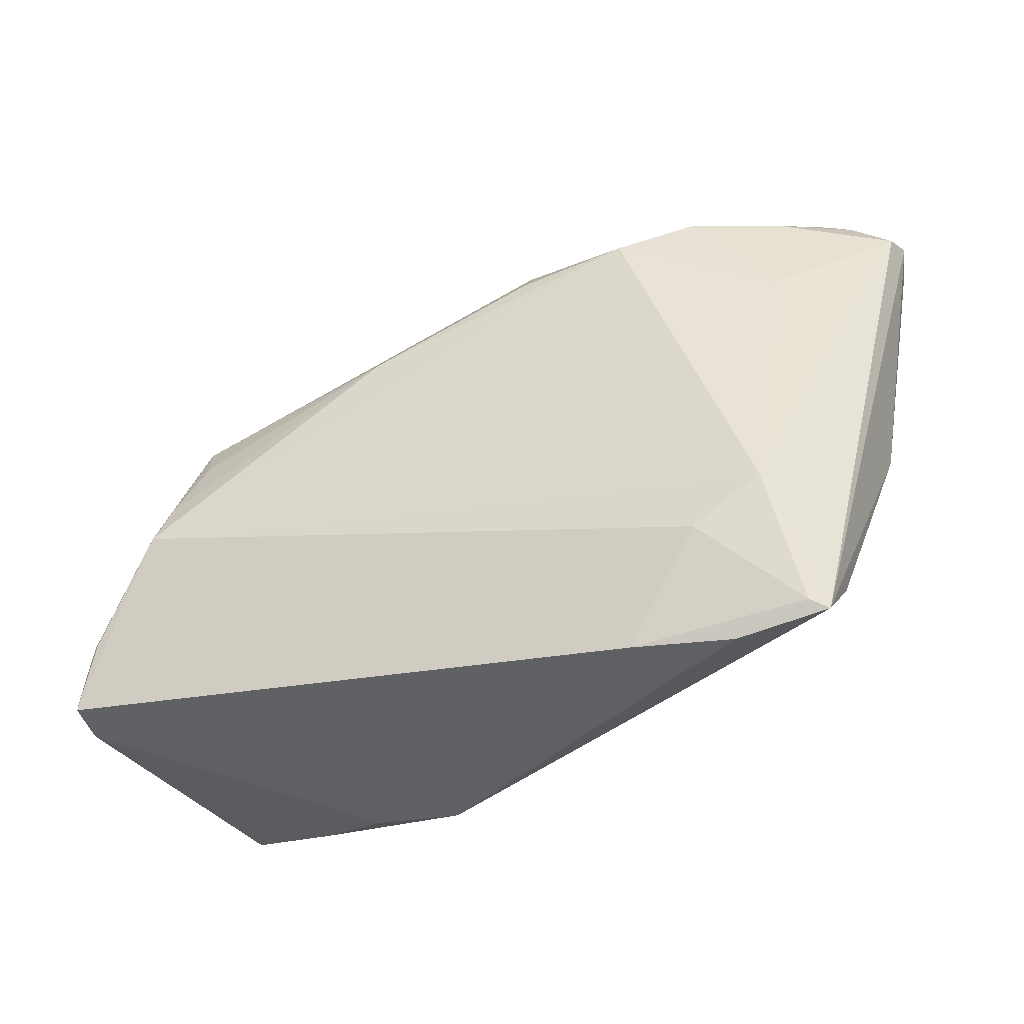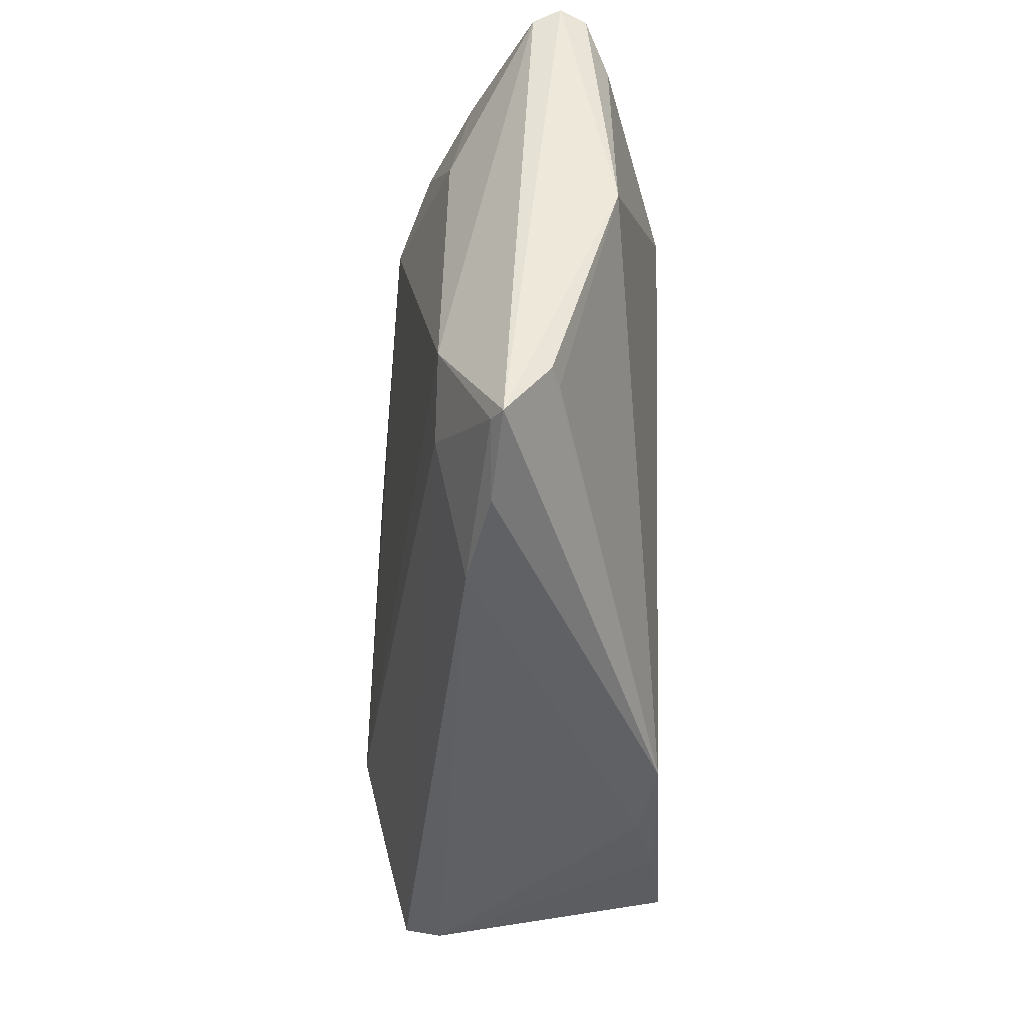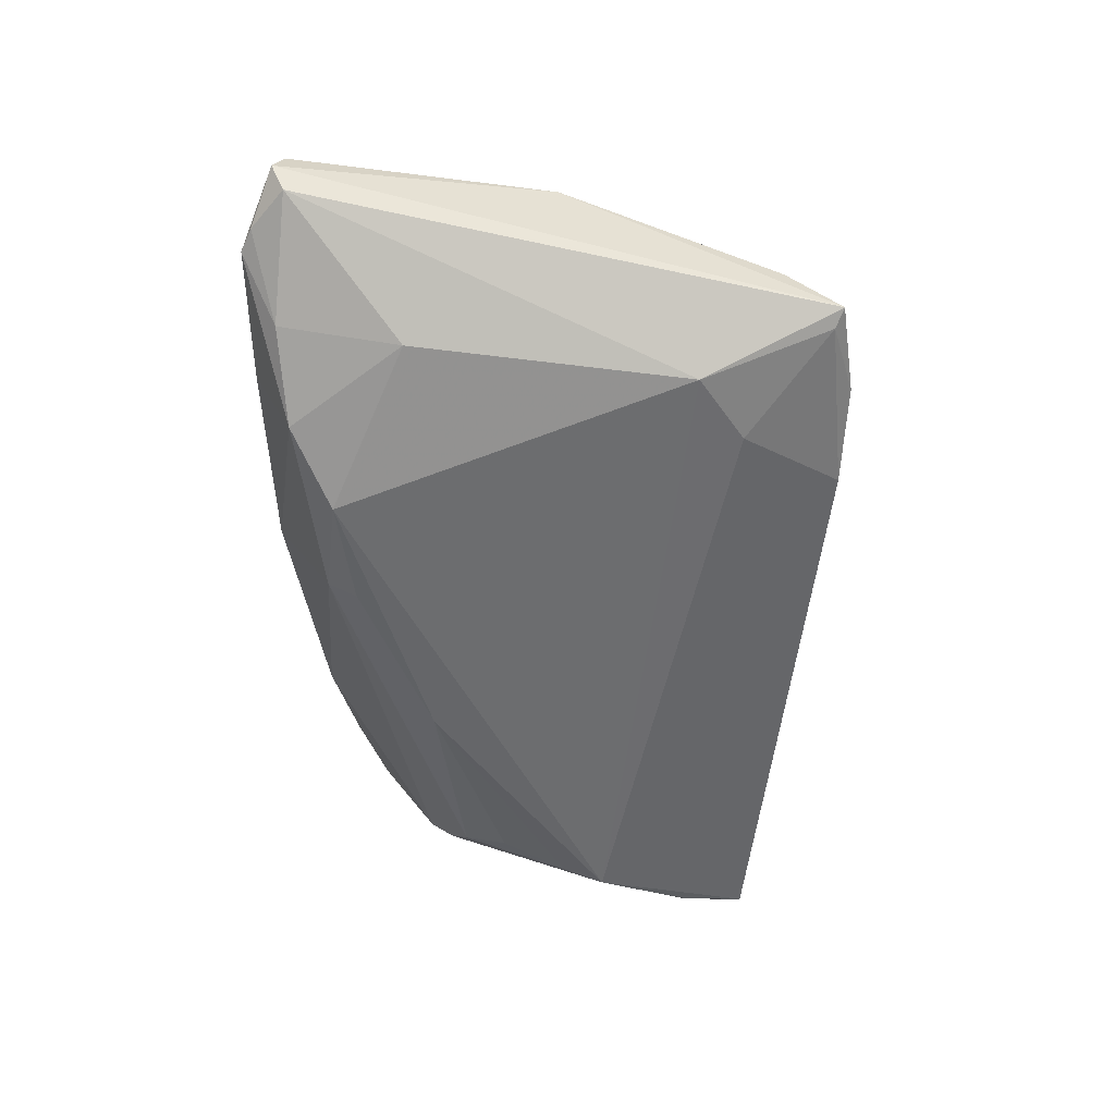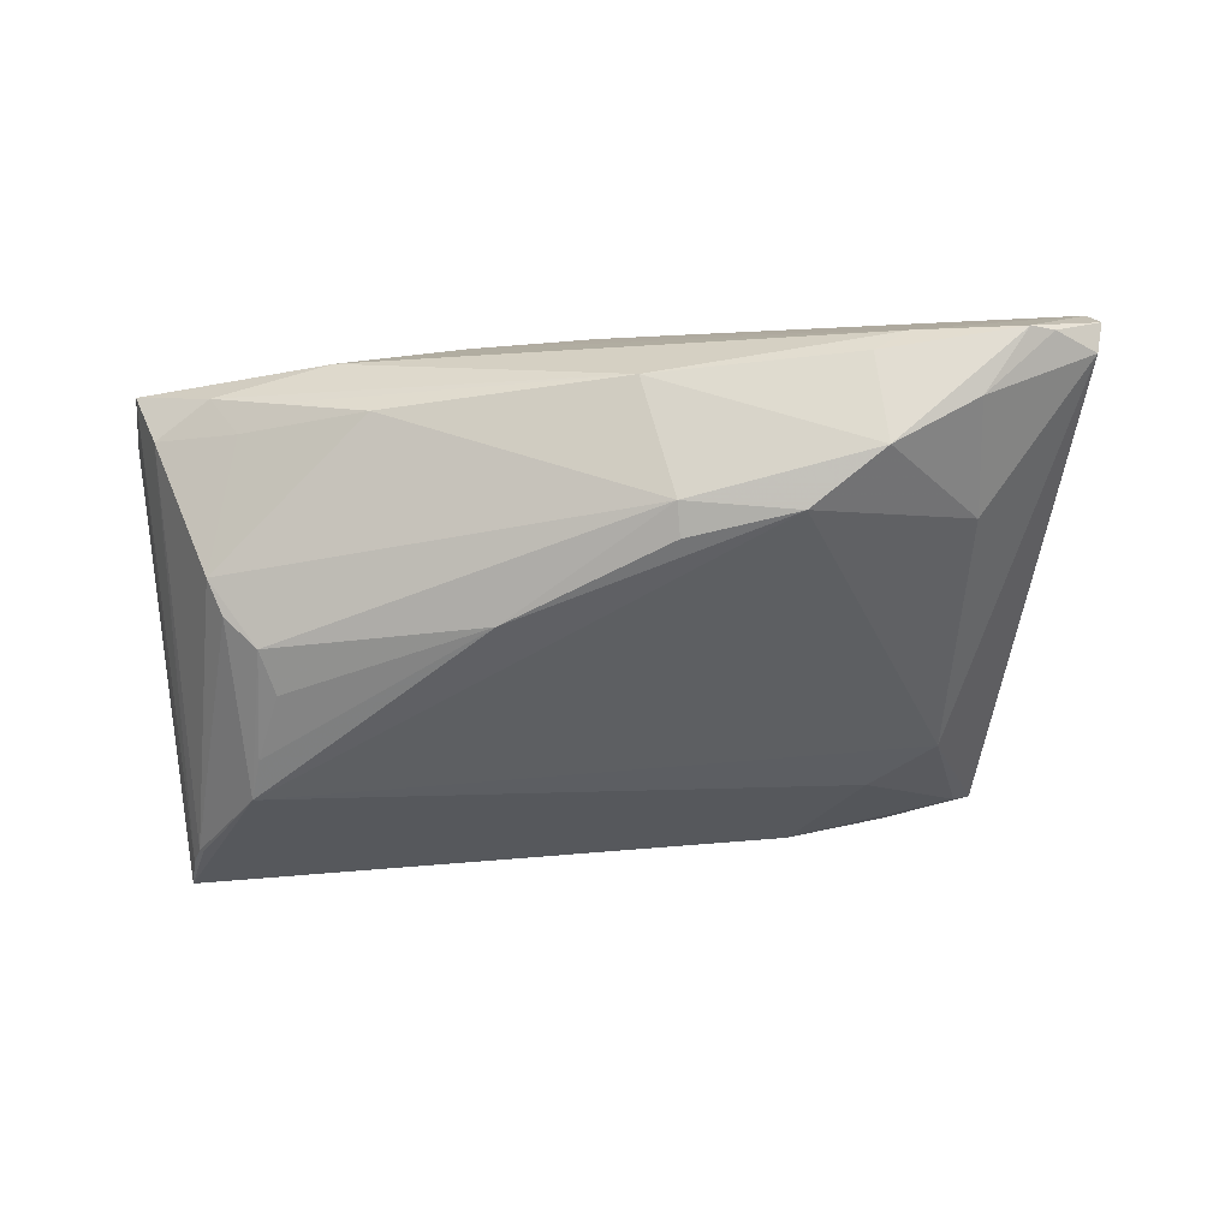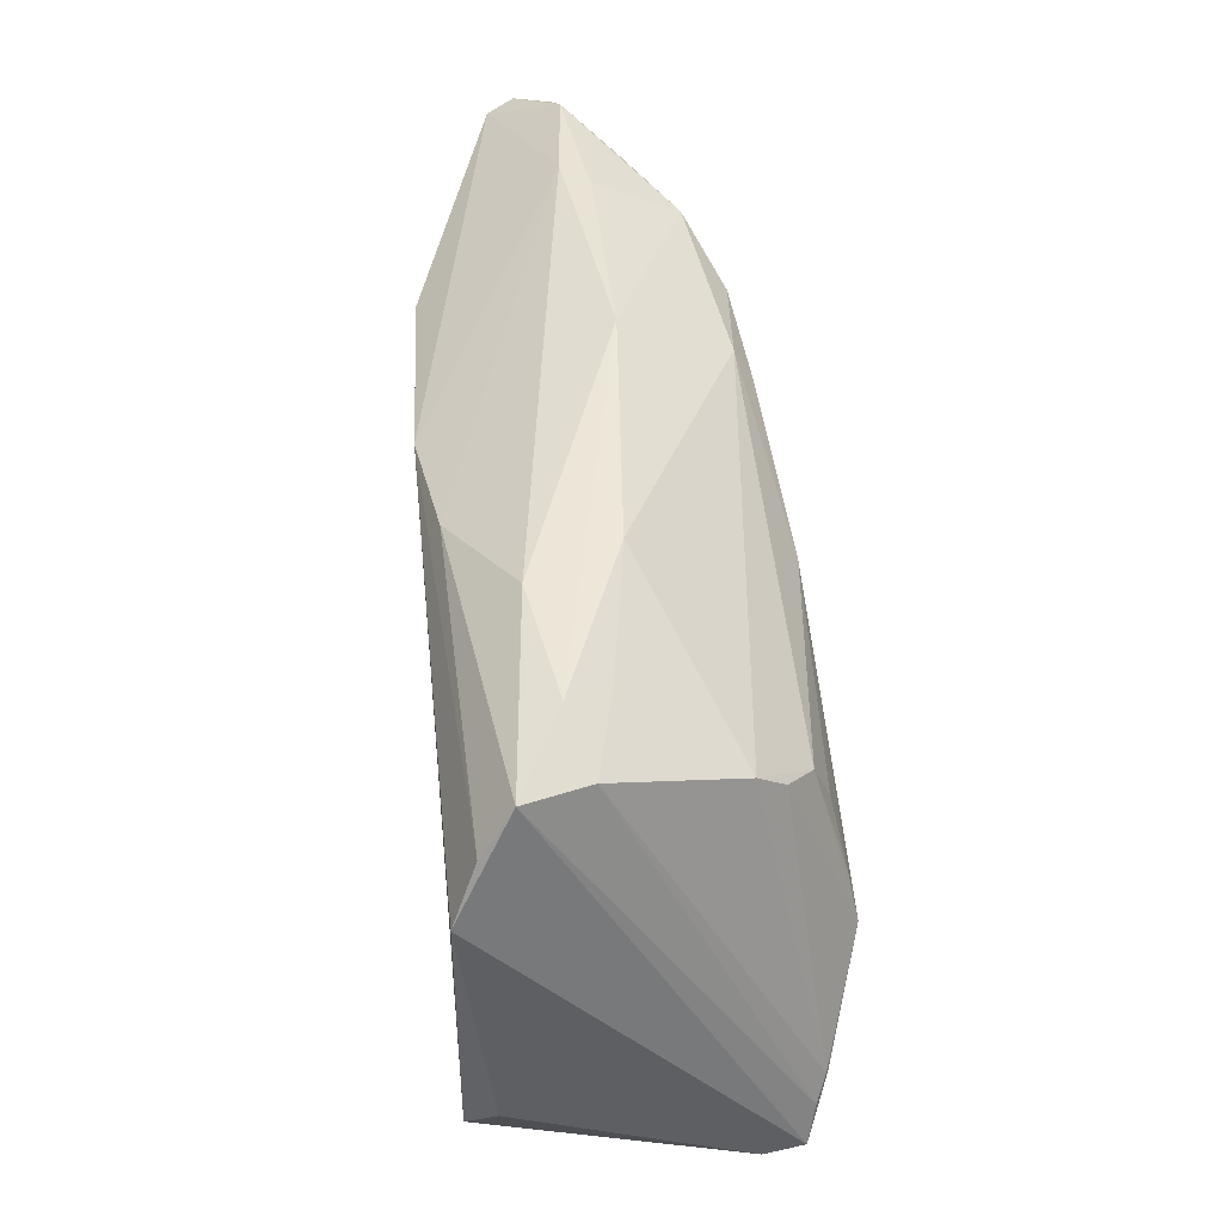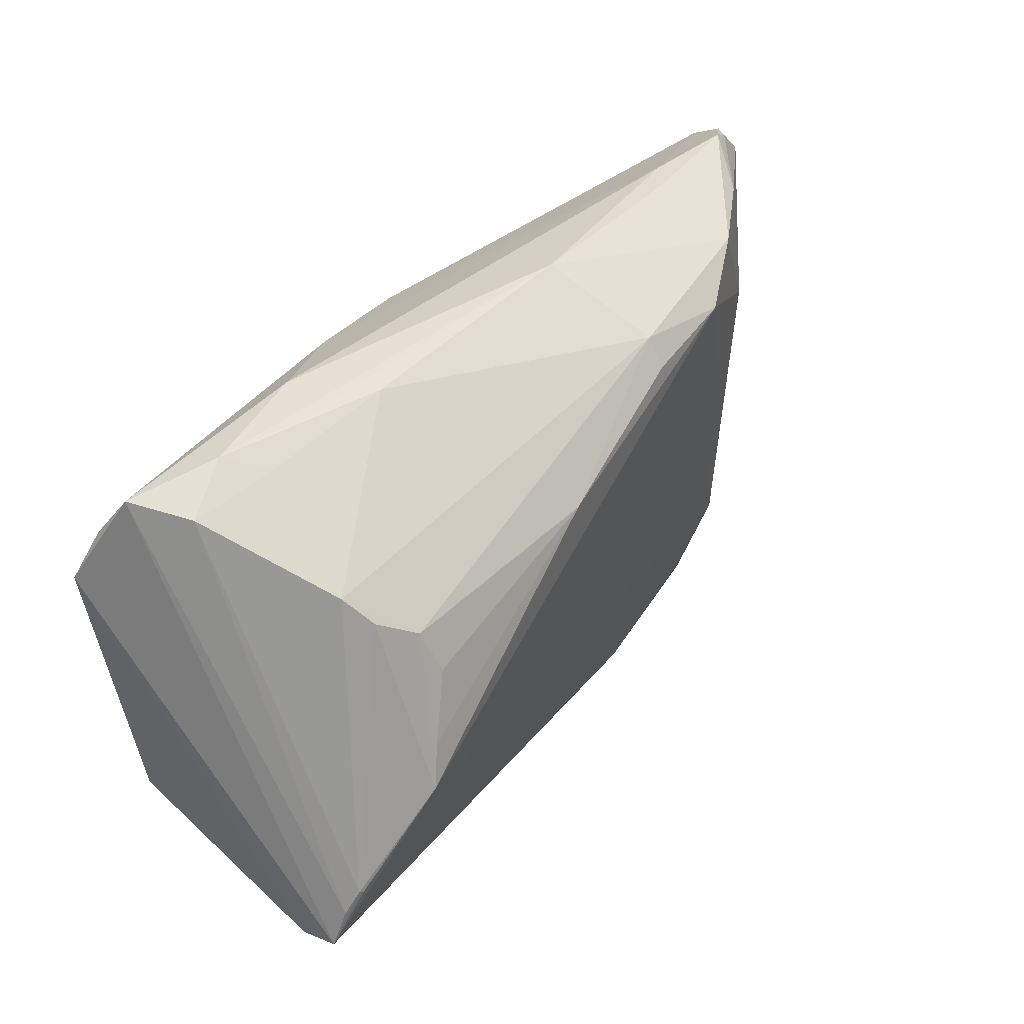
<metadata>
{"format":"obj","ext":"obj","renderer":"f3d","projection":"perspective","resolution":1024,"background":"white","views":[{"elev":-44.7,"azim":-154.7,"up":"+Y"},{"elev":-51.5,"azim":-90.5,"up":"+Y"},{"elev":-46.0,"azim":-89.1,"up":"+Z"},{"elev":-48.5,"azim":-173.7,"up":"+Z"},{"elev":43.0,"azim":83.9,"up":"+Y"},{"elev":37.2,"azim":126.8,"up":"+Y"}]}
</metadata>
<code>
v 0.04869 -0.02672 -0.01189
v -0.06141 0.03013 0.003245
v -0.03728 0.02915 -0.01354
v -0.04675 -0.02786 0.001581
v 0.04853 -0.0259 -0.01647
v -0.01483 0.02294 -0.01844
v 0.02113 -0.03184 0.01384
v 0.03626 -0.006329 -0.0226
v 0.01087 -0.03249 0.01584
v -0.05572 0.02391 0.009156
v -0.04586 -0.03447 -0.00365
v -0.05313 -0.001815 0.009526
v 0.04523 -0.01821 -0.01875
v 0.04166 -0.02652 0.01782
v -0.03476 -0.03595 -0.004907
v 0.04695 0.026 0.01148
v -0.03653 0.034 -0.003456
v 0.05056 0.0145 0.01782
v -0.01175 0.03371 -0.00358
v -0.04412 -0.02769 0.002491
v -0.06023 0.02897 0.006434
v -0.04652 0.01568 -0.01051
v 0.03767 0.01716 -0.01121
v -0.04746 0.03013 -0.007926
v -0.06052 0.0286 -0.0002216
v -0.04157 -0.01765 -0.01111
v -0.02301 -0.0351 -0.007744
v 0.04395 0.02488 0.004099
v 0.03017 -0.02961 0.01614
v 0.00558 0.0147 -0.02046
v 0.03364 0.0268 0.001565
v -0.05587 0.03266 -0.000975
v -0.05316 0.034 -0.001587
v 0.03453 -0.001176 -0.02159
v 0.03101 0.006728 -0.01986
v -0.03296 -0.02302 -0.01141
v -0.04057 0.0339 -0.000319
v 0.04834 0.02095 0.01508
v 0.04702 -0.01855 0.01432
v -0.01492 0.02648 -0.01636
v 0.03231 0.01192 -0.01779
v 0.02288 0.02996 0.008895
v 0.04566 -0.01814 -0.01846
v -0.03117 0.02291 0.01649
v 0.02744 0.02942 0.003018
v 0.03608 0.01417 -0.01451
v 0.008727 0.0255 0.01593
v -0.02819 0.02466 -0.01757
v 0.03706 0.02848 0.006431
v 0.01793 0.03026 -0.001066
v 0.04712 -0.02116 -0.0174
v -0.04384 -0.03337 -0.004986
v -0.005957 0.02396 0.01782
f 1 5 18
f 44 12 9
f 9 14 44
f 7 9 15
f 8 5 36
f 36 26 8
f 8 26 48
f 48 26 22
f 50 40 19
f 18 14 39
f 39 1 18
f 14 1 39
f 9 12 20
f 20 4 9
f 12 4 20
f 15 9 11
f 9 4 11
f 11 12 2
f 11 4 12
f 12 44 10
f 29 14 9
f 9 7 29
f 29 1 14
f 29 7 1
f 13 5 8
f 8 43 13
f 13 43 5
f 5 43 51
f 51 43 28
f 18 38 53
f 53 38 47
f 53 14 18
f 53 44 14
f 27 36 5
f 5 1 27
f 27 7 15
f 1 7 27
f 40 41 30
f 8 48 30
f 46 43 8
f 8 41 46
f 47 38 16
f 5 51 16
f 16 51 28
f 18 5 16
f 16 38 18
f 47 16 42
f 40 48 3
f 3 19 40
f 3 48 22
f 25 11 2
f 26 11 25
f 22 26 25
f 2 12 21
f 12 10 21
f 21 10 44
f 44 53 21
f 36 27 52
f 26 36 52
f 52 11 26
f 15 11 52
f 52 27 15
f 35 30 41
f 6 48 40
f 40 30 6
f 6 30 48
f 28 43 23
f 43 46 23
f 23 40 50
f 23 41 40
f 23 46 41
f 50 19 45
f 37 42 19
f 47 42 37
f 37 53 47
f 37 21 53
f 34 41 8
f 34 35 41
f 8 30 34
f 30 35 34
f 31 23 50
f 28 23 31
f 19 42 49
f 49 45 19
f 49 42 16
f 49 16 28
f 28 31 49
f 50 45 49
f 49 31 50
f 32 25 2
f 19 3 17
f 17 37 19
f 25 32 24
f 24 3 22
f 22 25 24
f 33 17 3
f 3 24 33
f 33 24 32
f 37 17 33
f 21 37 33
f 2 21 33
f 33 32 2

</code>
